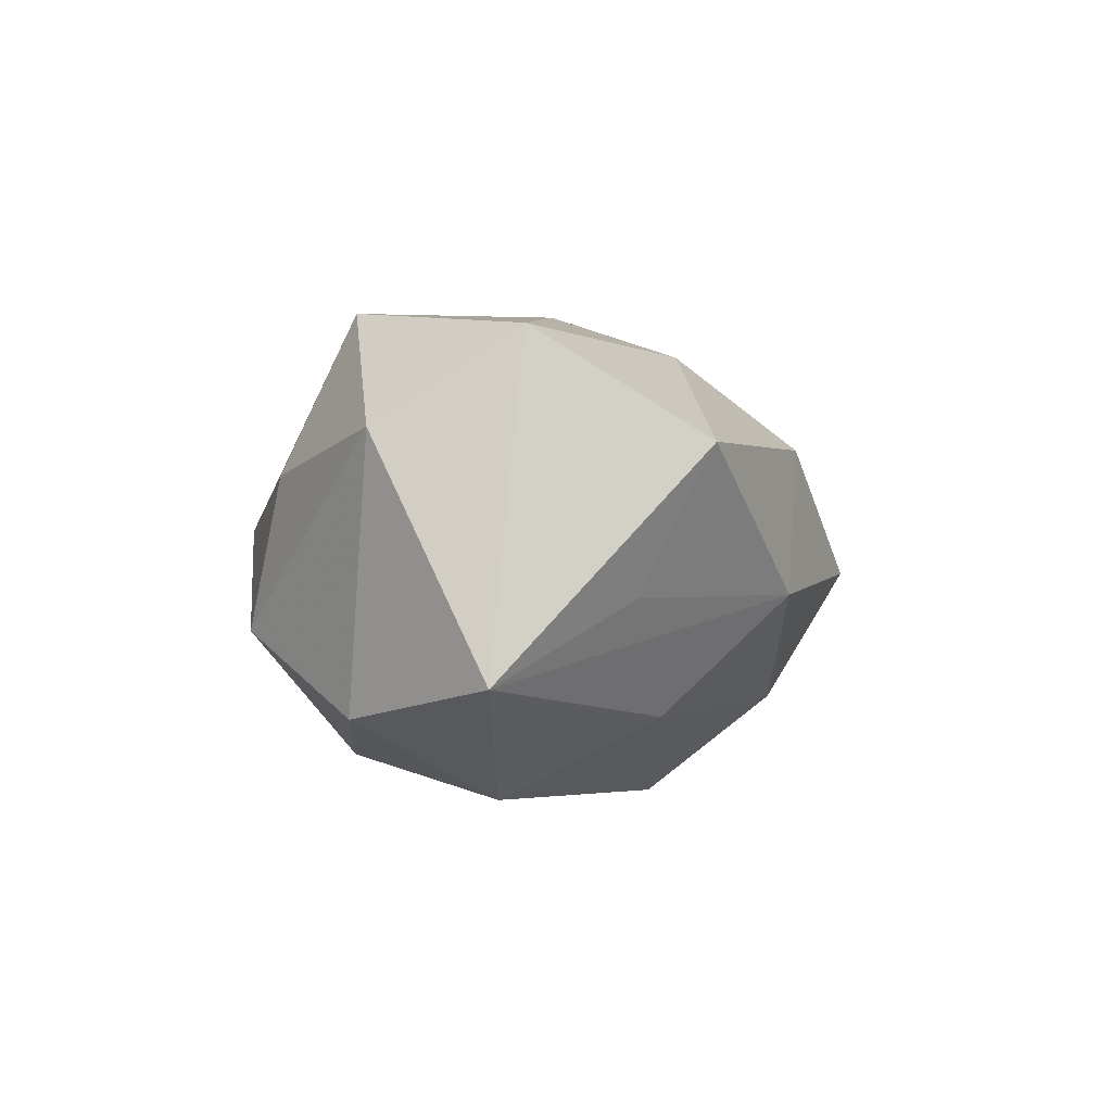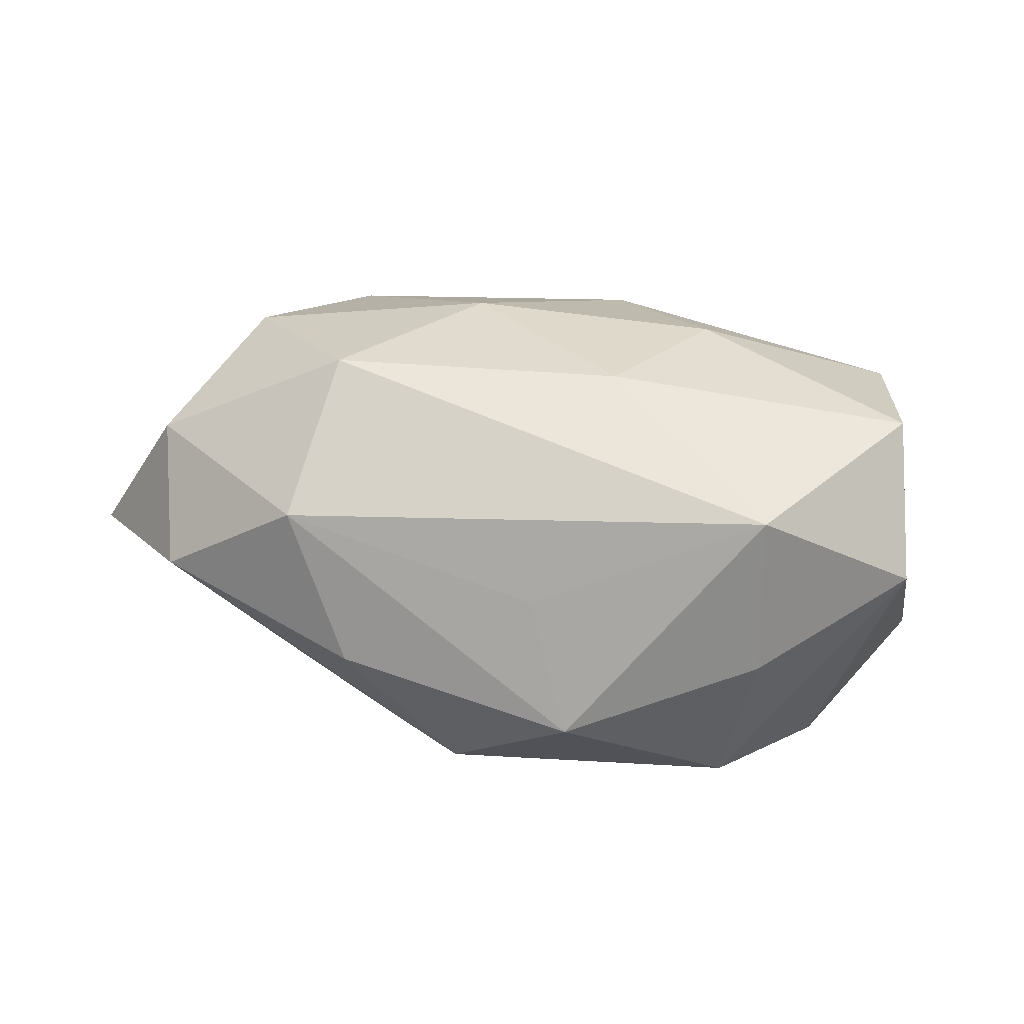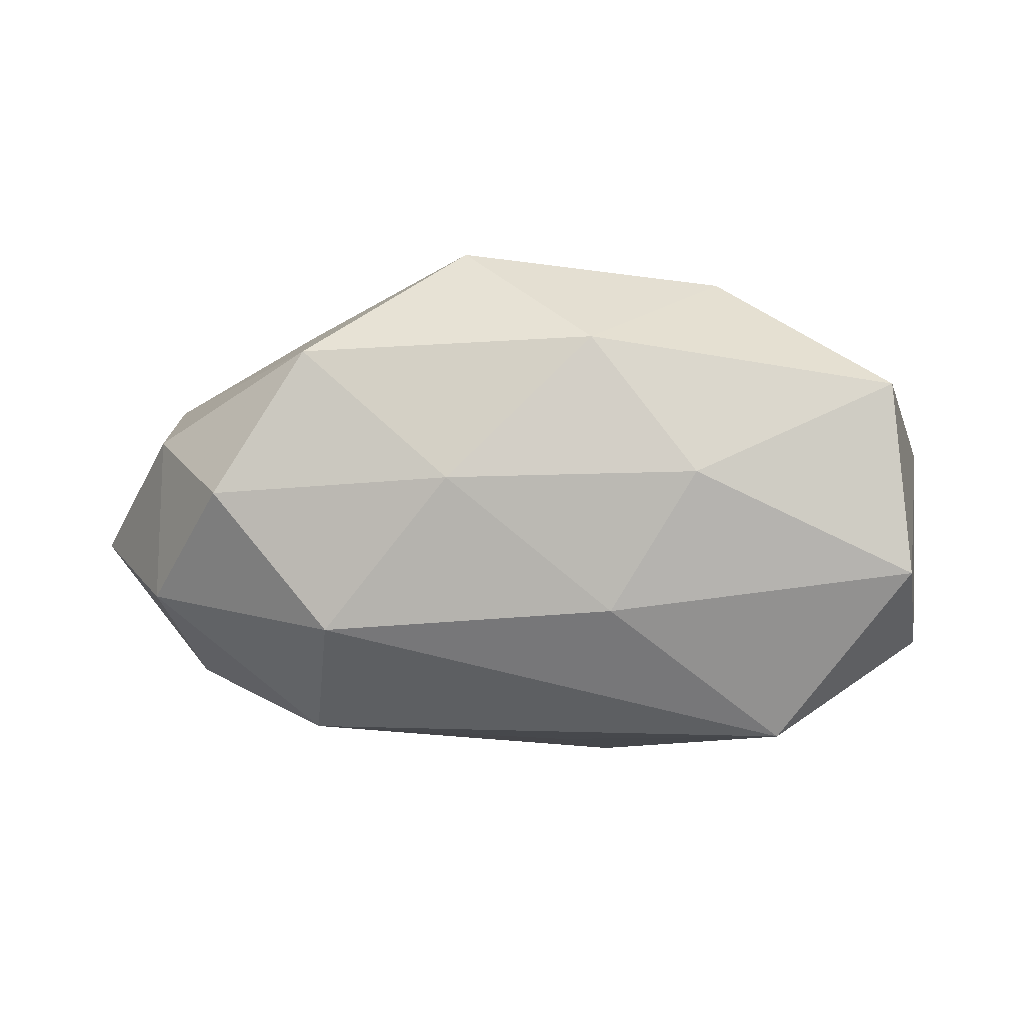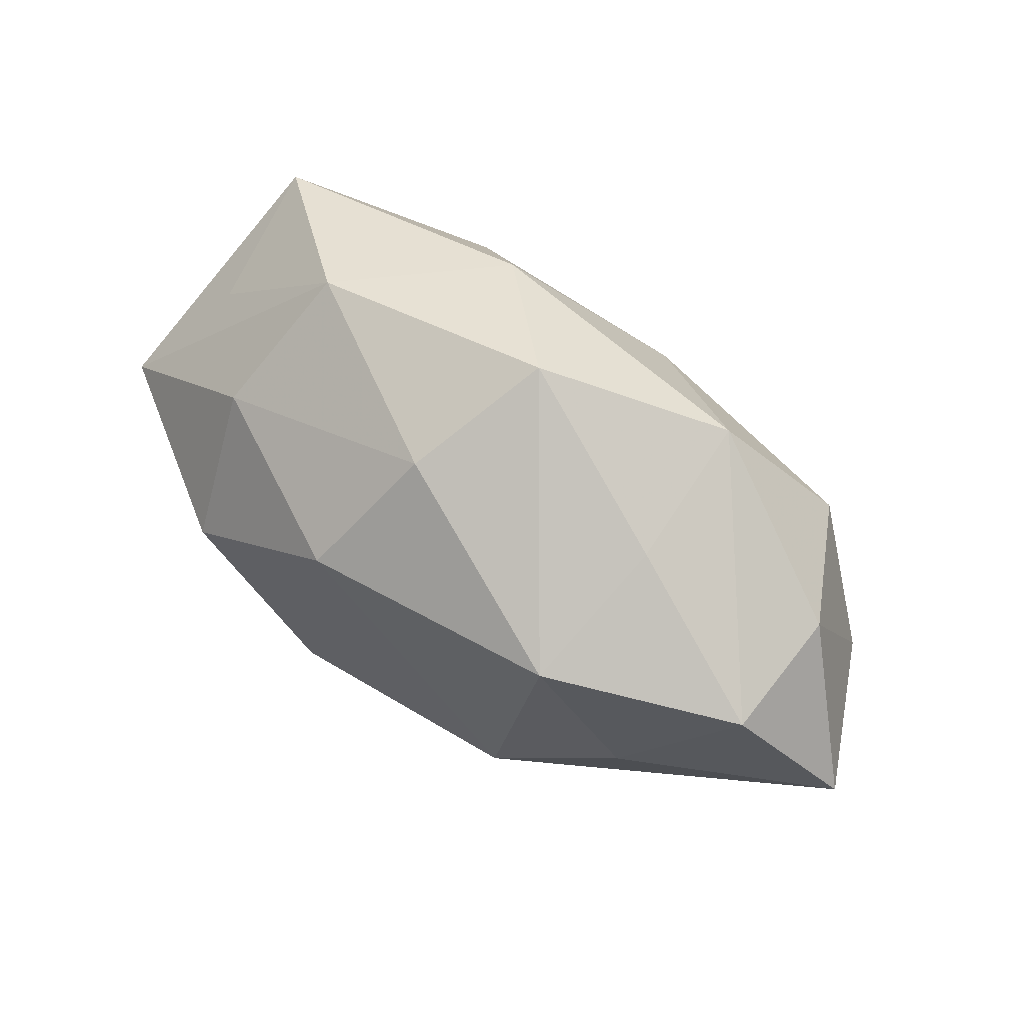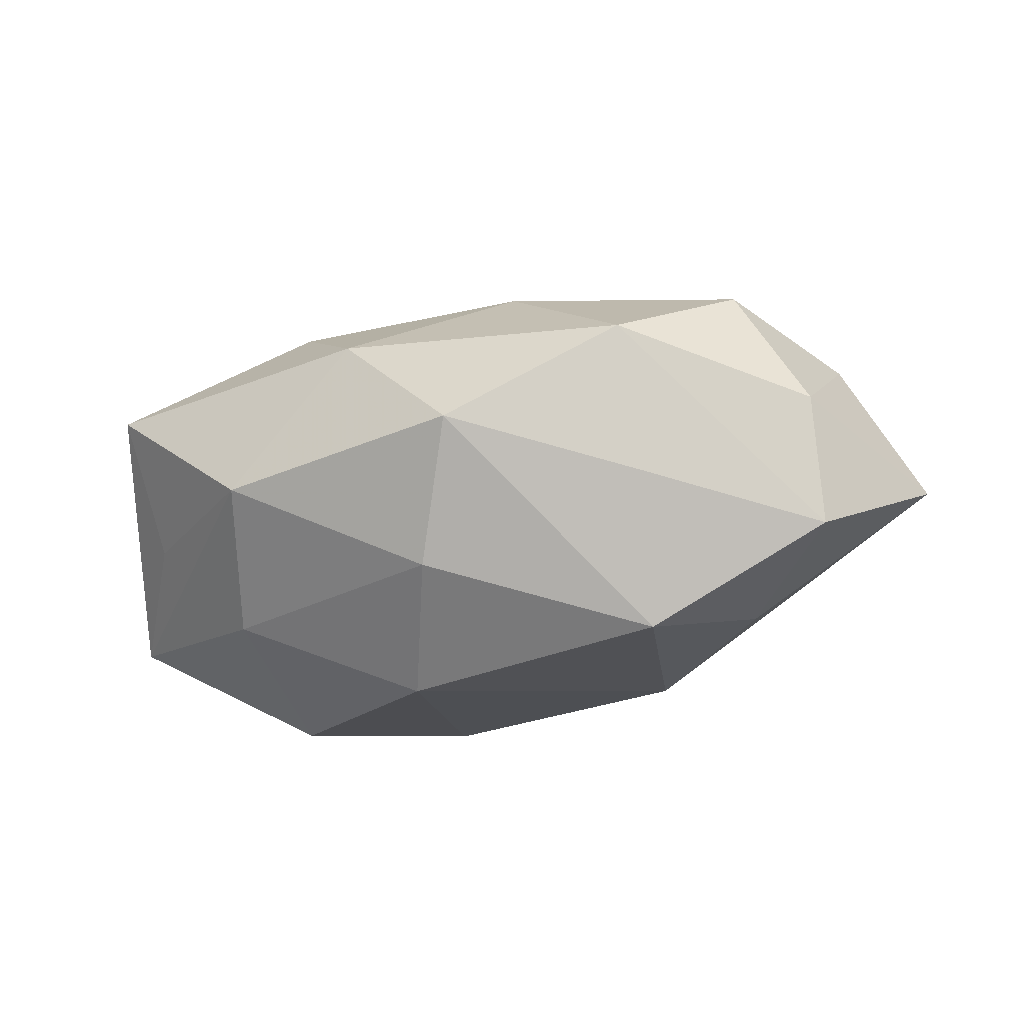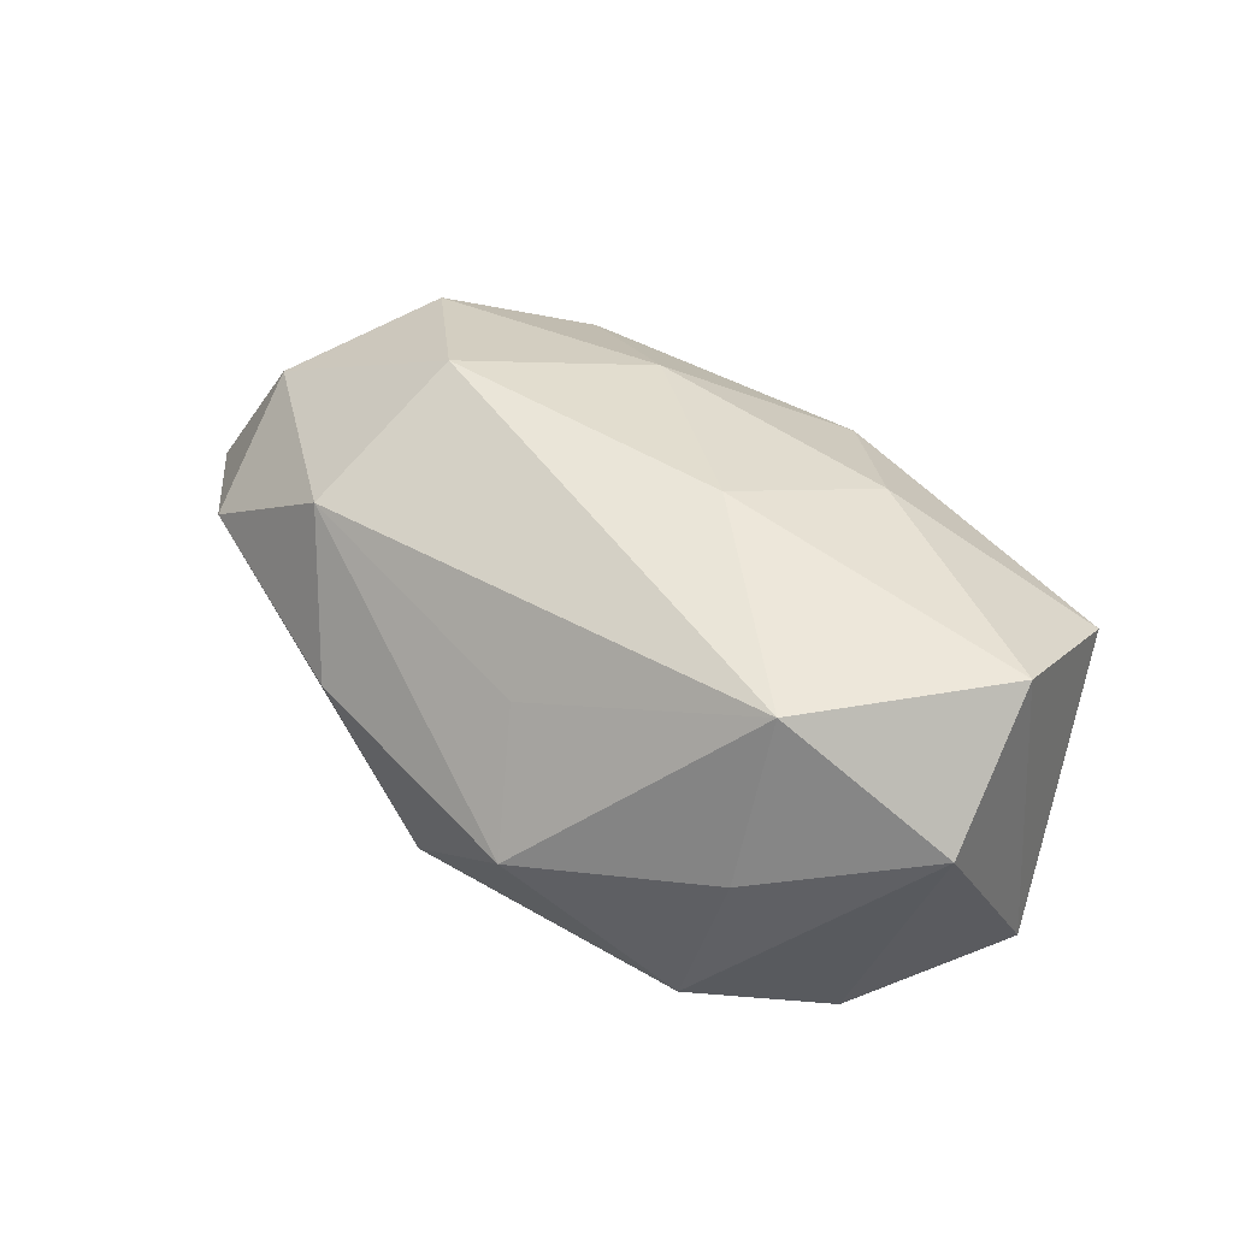
<metadata>
{"format":"obj","ext":"obj","renderer":"f3d","projection":"perspective","resolution":1024,"background":"white","views":[{"elev":-0.7,"azim":99.1,"up":"+Z"},{"elev":51.7,"azim":10.5,"up":"+Z"},{"elev":27.5,"azim":1.9,"up":"+Y"},{"elev":52.8,"azim":-140.7,"up":"+Y"},{"elev":-23.1,"azim":-157.2,"up":"+Z"},{"elev":50.3,"azim":39.4,"up":"+Z"}]}
</metadata>
<code>
v 0.0152 -0.0005907 -0.01675
v 0.02804 -0.00632 0.00701
v 0.01725 -0.009684 0.01522
v 0.001841 0.007763 -0.01718
v 0.02365 0.009715 -0.003412
v 0.001385 -0.01464 0.008626
v 0.01565 0.01021 -0.01116
v -0.03504 -0.004293 -0.002501
v -0.02919 0.006945 0.001737
v -0.01832 0.01293 -0.004809
v -0.01764 0.0163 0.005457
v -0.01686 0.007868 -0.01472
v 0.006949 -0.01234 -0.01451
v 0.02622 0.003161 0.01334
v -0.002295 0.01597 -0.01065
v 0.01651 -0.01708 -0.005645
v 0.004811 0.001303 0.01623
v -0.006179 0.02112 -0.001781
v -0.003593 -0.0188 -0.006847
v -0.02125 -0.003671 -0.01087
v -0.01114 -0.01186 -0.0129
v -0.01704 -0.01206 0.01134
v -0.01192 -0.01788 0.002586
v 0.02961 0.001537 -0.008791
v 0.01816 -0.01456 0.004556
v -0.006921 0.01003 0.01292
v 0.01252 0.01834 -0.003234
v -0.02688 -0.01217 0.003405
v 0.02313 -0.008652 -0.01106
v -0.02927 -0.002778 0.008161
v 0.0248 0.01464 0.006081
v 0.003151 0.01832 0.006788
v 0.01066 0.01067 0.01266
v -0.01555 -0.0007181 0.01612
v -0.01896 -0.01204 -0.004841
v -0.02389 0.0074 0.01077
v -0.02928 0.005139 -0.007537
v 0.005028 -0.02037 0.001266
f 17 34 3
f 30 34 36
f 13 1 29
f 3 2 14
f 14 17 3
f 31 5 27
f 29 1 24
f 24 27 5
f 24 2 29
f 24 5 31
f 31 14 24
f 24 14 2
f 34 17 26
f 26 36 34
f 26 11 36
f 8 28 30
f 8 35 28
f 21 35 8
f 6 38 3
f 25 2 3
f 3 38 25
f 19 38 23
f 19 35 21
f 21 13 19
f 23 28 19
f 28 35 19
f 22 28 23
f 23 38 22
f 38 6 22
f 22 6 3
f 22 34 30
f 30 28 22
f 3 34 22
f 1 13 4
f 21 12 4
f 4 13 21
f 10 11 18
f 37 11 10
f 18 12 10
f 10 12 37
f 9 11 37
f 36 11 9
f 37 8 9
f 30 36 9
f 9 8 30
f 11 26 32
f 18 11 32
f 31 27 32
f 32 27 18
f 17 14 33
f 33 26 17
f 33 32 26
f 33 14 31
f 31 32 33
f 20 12 21
f 21 8 20
f 37 12 20
f 20 8 37
f 16 25 38
f 16 13 29
f 29 2 16
f 2 25 16
f 16 19 13
f 38 19 16
f 7 24 1
f 1 4 7
f 27 24 7
f 18 27 15
f 15 12 18
f 15 4 12
f 27 7 15
f 15 7 4

</code>
